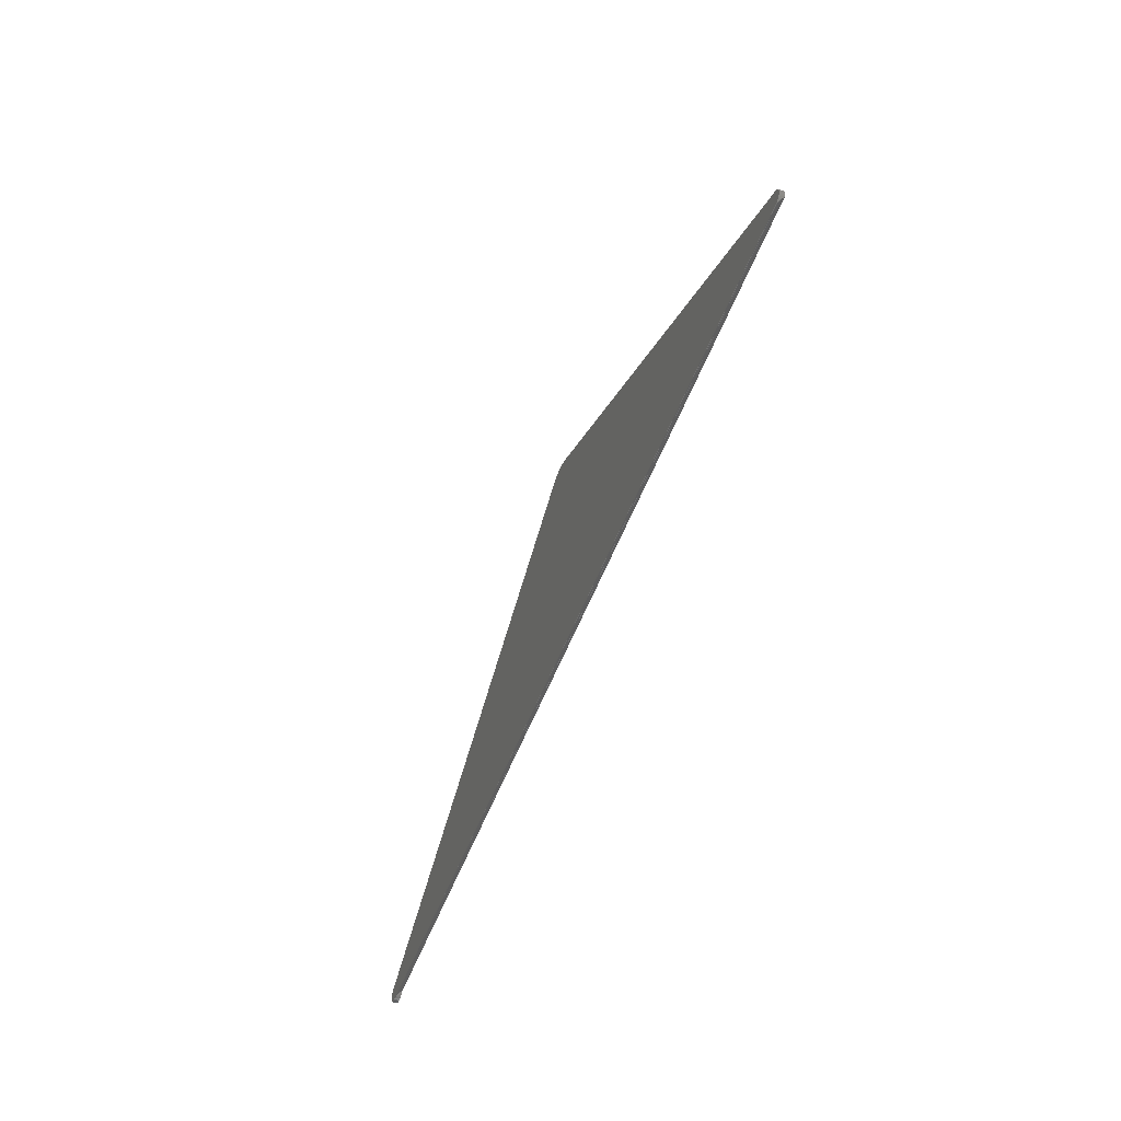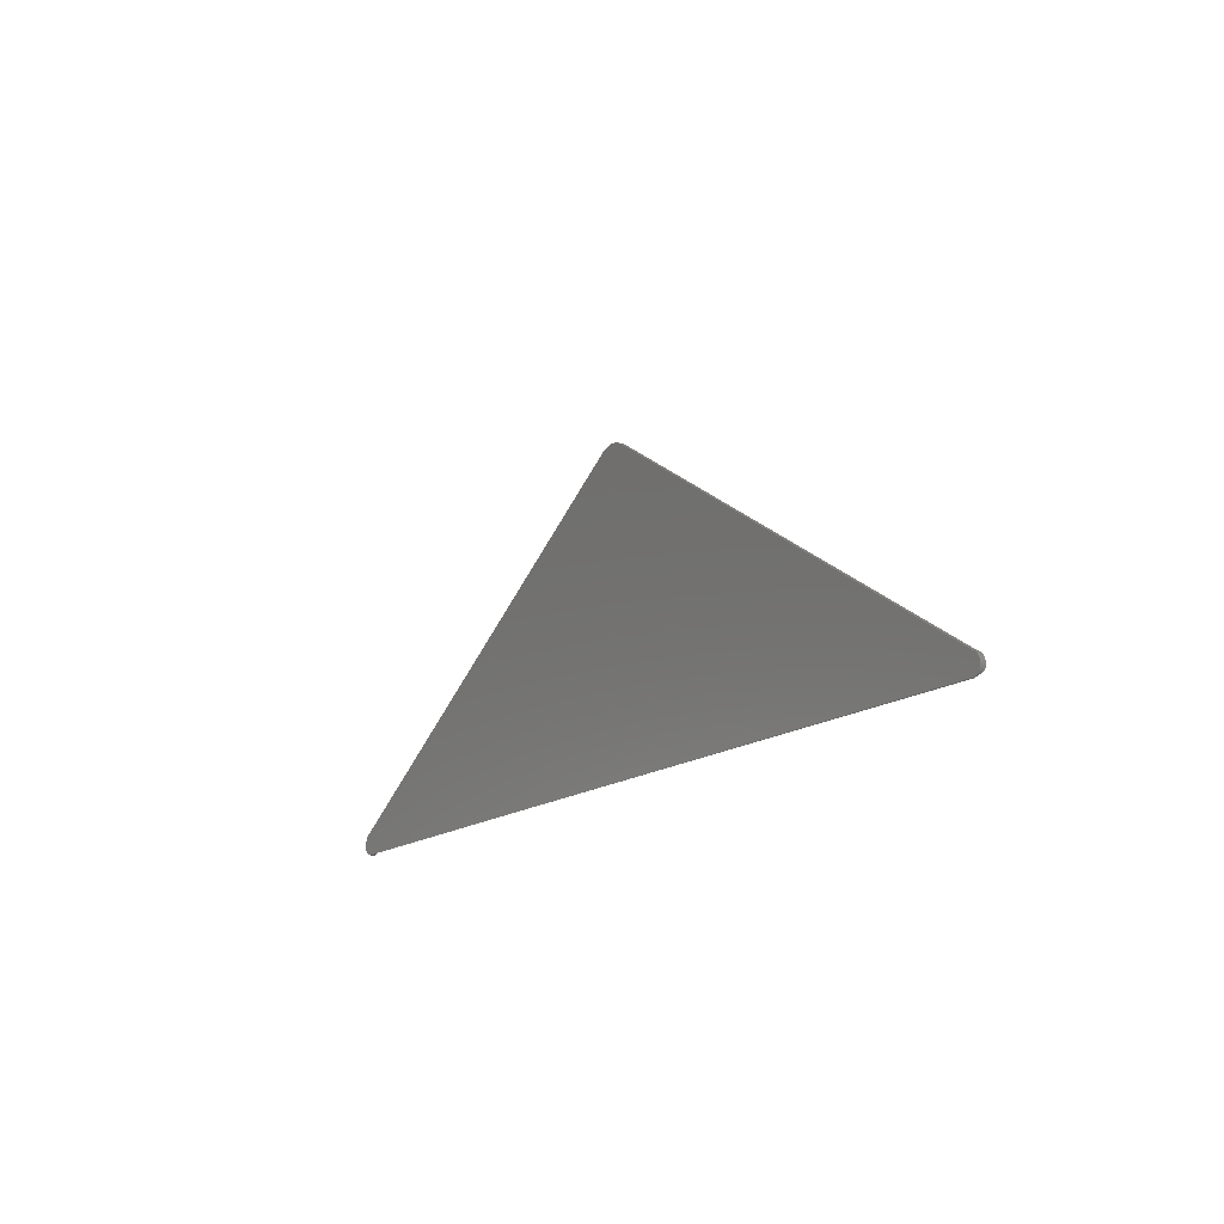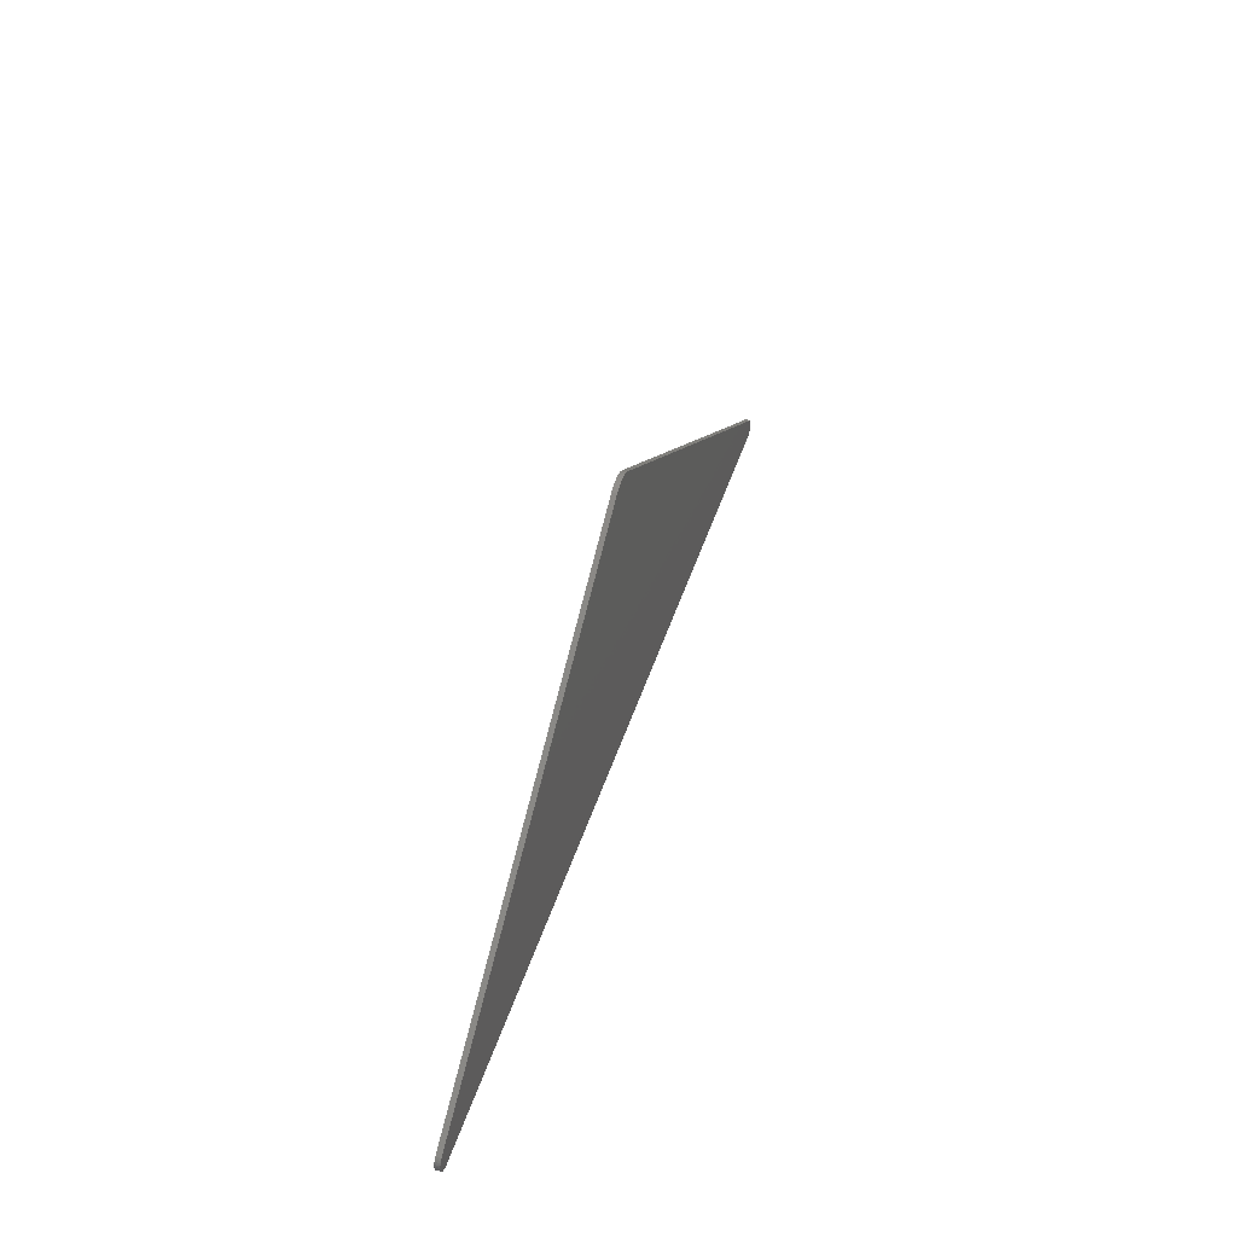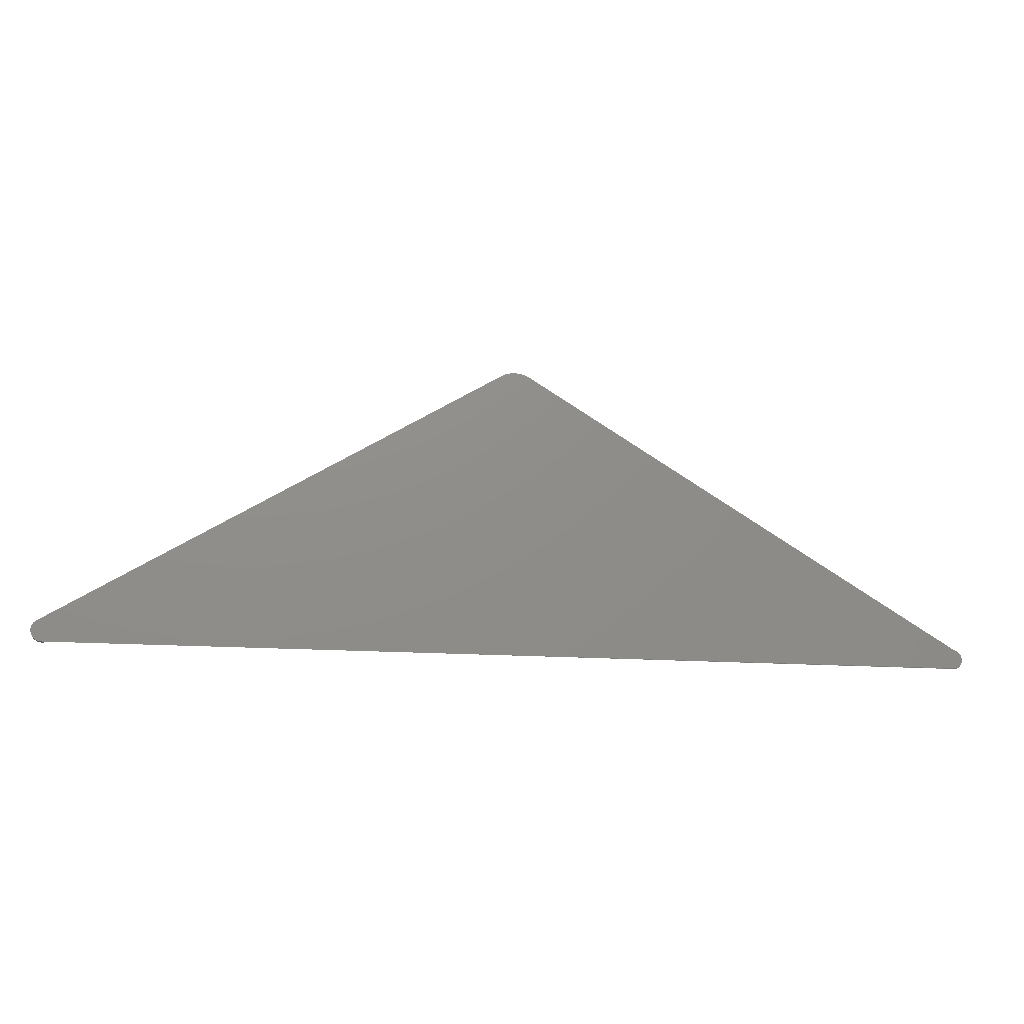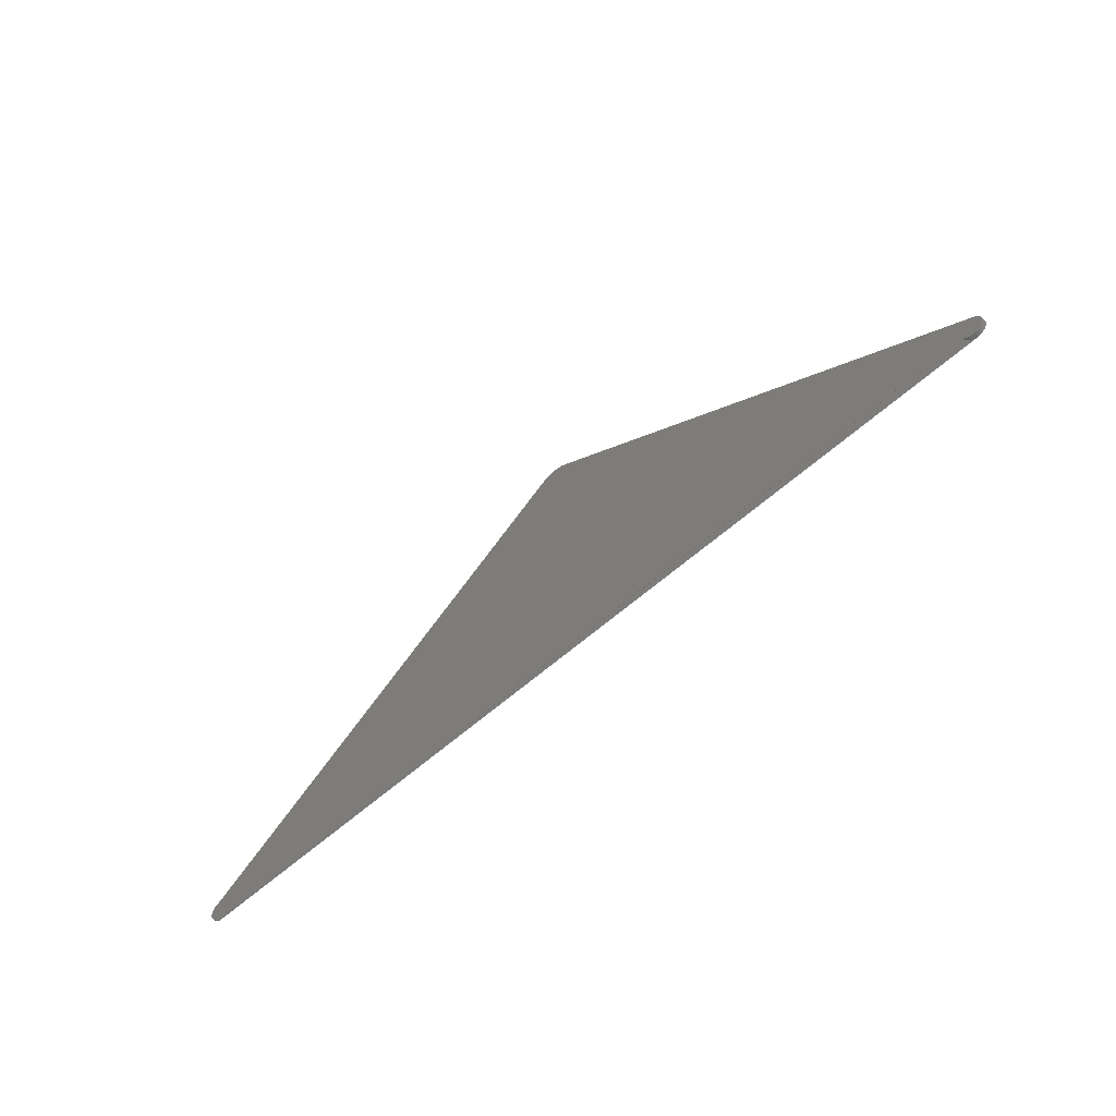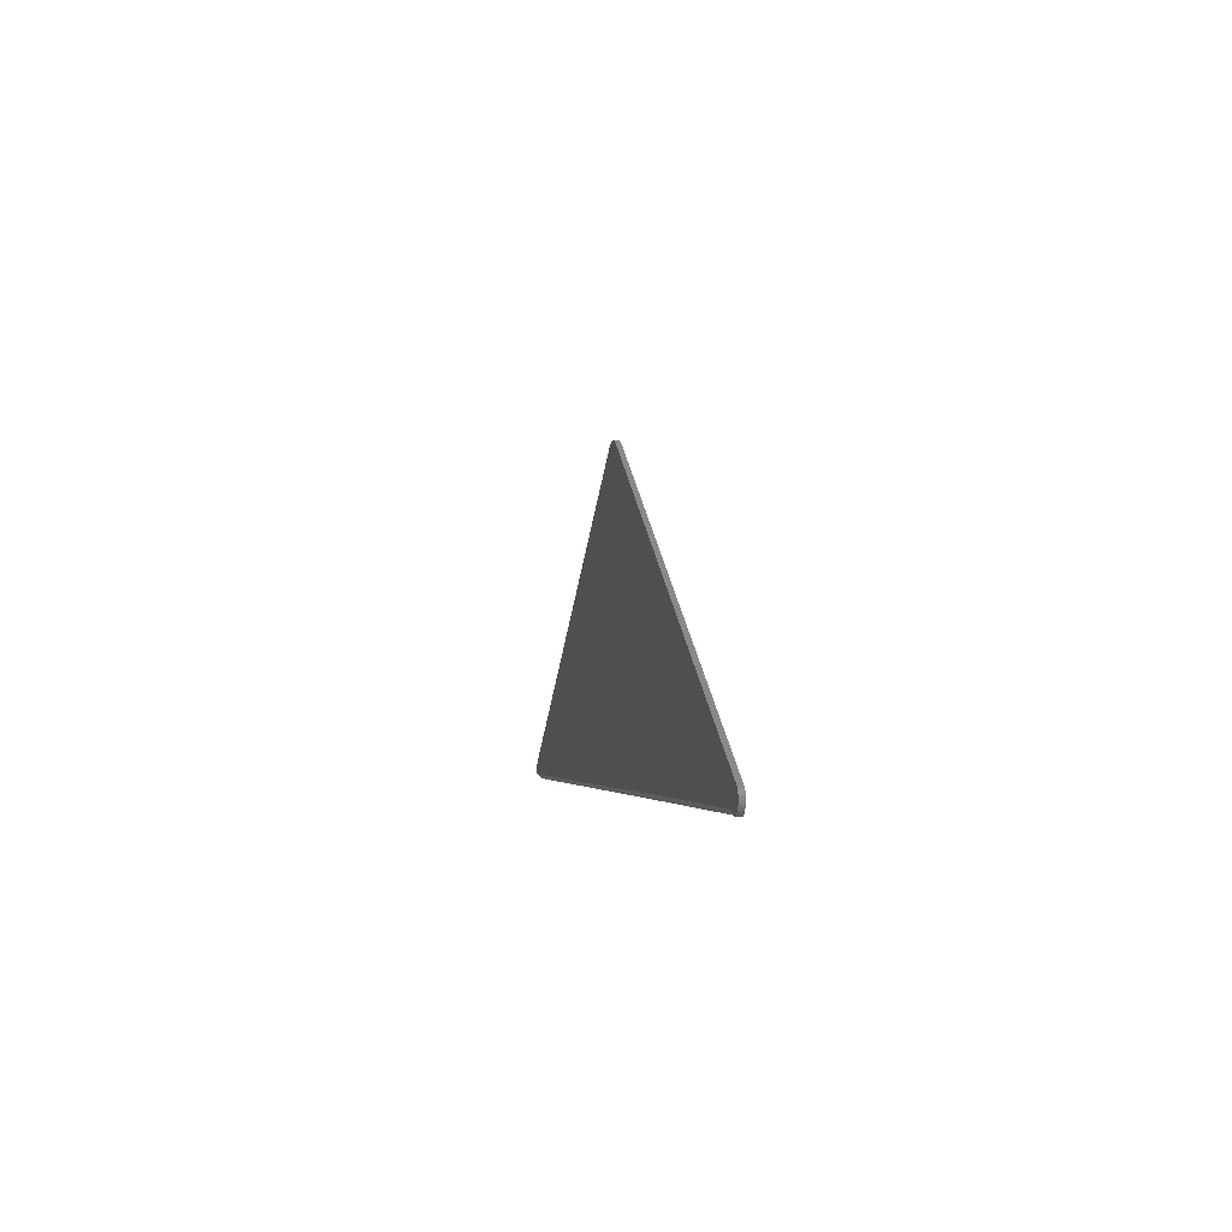
<metadata>
{"format":"stl","ext":"stl","renderer":"f3d","projection":"perspective","resolution":1024,"background":"white","views":[{"elev":-54.8,"azim":69.2,"up":"+Y"},{"elev":-14.8,"azim":58.3,"up":"+Y"},{"elev":42.6,"azim":-73.4,"up":"+Y"},{"elev":-16.4,"azim":-8.3,"up":"+Y"},{"elev":-54.6,"azim":-135.6,"up":"+Y"},{"elev":-2.6,"azim":-99.9,"up":"+Y"}]}
</metadata>
<code>
# stl→obj: 85 verts, 166 faces
v 0.7343 0.007648 0.007812
v -0.7245 0.008147 0.007314
v -0.7227 0.008836 0.006624
v -0.7209 0.00971 0.00575
v -0.7185 0.01135 0.004107
v -0.7168 0.01296 0.002503
v -0.7148 0.01546 0
v 0.7442 0.01546 0
v 0.7423 0.01276 0.002704
v 0.7408 0.01115 0.004306
v 0.7386 0.009516 0.005944
v 0.737 0.008653 0.006807
v 0.7371 0.008722 0.007812
v 0.7357 0.008098 0.007363
v -0.7166 0.01319 0
v -0.7187 0.01123 0
v -0.7211 0.009629 0
v -0.7237 0.008425 0
v -0.7422 0.03906 0.007812
v -0.7422 0.03906 0
v -0.7445 0.03658 0.007812
v -0.7445 0.03658 0
v -0.7463 0.03371 0.007812
v -0.7463 0.03371 0
v -0.7475 0.03056 0.007812
v -0.7475 0.03056 0
v -0.7481 0.02724 0.007812
v -0.7481 0.02724 0
v -0.7481 0.02385 0.007812
v -0.7481 0.02385 0
v -0.7475 0.02053 0.007812
v -0.7475 0.02053 0
v -0.7463 0.01738 0.007812
v -0.7463 0.01738 0
v -0.7445 0.01451 0.007812
v -0.7445 0.01451 0
v -0.7422 0.01202 0.007812
v -0.7422 0.01202 0
v -0.7395 0.009991 0.007812
v -0.7395 0.009991 0
v -0.7365 0.0085 0.007812
v -0.7365 0.0085 0
v -0.7332 0.007595 0.007812
v -0.7332 0.007595 0
v -0.7298 0.007308 0.007812
v -0.7298 0.007308 0
v -0.7265 0.007648 0.007812
v -0.7265 0.007648 0
v 0.737 0.03803 0
v 0.7343 0.03906 0
v -0.01224 0.4824 0
v -0.004298 0.4846 0
v 0.003906 0.4854 0
v 0.01211 0.4846 0
v 0.02005 0.4824 0
v 0.7396 0.03651 0
v 0.7418 0.03457 0
v 0.7436 0.03226 0
v 0.745 0.02967 0
v 0.7454 0.01815 0
v 0.7461 0.02101 0
v -0.01965 0.4789 0
v 0.02747 0.4789 0
v 0.7462 0.02395 0
v 0.7459 0.02686 0
v 0.7371 0.03799 0.007812
v 0.7343 0.03906 0.007812
v 0.7419 0.01233 0.007812
v 0.7397 0.0103 0.007812
v 0.7397 0.03641 0.007812
v 0.7419 0.03438 0.007812
v 0.7438 0.03198 0.007812
v 0.7451 0.02927 0.007812
v 0.746 0.02637 0.007812
v 0.7462 0.02336 0.007812
v 0.746 0.02034 0.007812
v 0.7451 0.01744 0.007812
v 0.7438 0.01473 0.007812
v 0.003906 0.4854 0.007812
v -0.004298 0.4846 0.007812
v -0.01224 0.4824 0.007812
v 0.01211 0.4846 0.007812
v 0.02005 0.4824 0.007812
v -0.01965 0.4789 0.007812
v 0.02747 0.4789 0.007812
f 1 2 3
f 1 3 4
f 1 4 5
f 1 5 6
f 1 6 7
f 7 8 9
f 7 9 10
f 7 10 11
f 7 11 12
f 7 12 13
f 7 13 14
f 7 14 1
f 7 6 15
f 15 6 5
f 15 5 16
f 16 5 4
f 16 4 17
f 17 4 3
f 17 3 18
f 19 20 21
f 21 20 22
f 21 22 23
f 23 22 24
f 23 24 25
f 25 24 26
f 25 26 27
f 27 26 28
f 27 28 29
f 29 28 30
f 29 30 31
f 31 30 32
f 31 32 33
f 33 32 34
f 33 34 35
f 35 34 36
f 35 36 37
f 37 36 38
f 37 38 39
f 39 38 40
f 39 40 41
f 41 40 42
f 41 42 43
f 43 42 44
f 43 44 45
f 45 44 46
f 45 46 47
f 47 46 48
f 47 48 2
f 2 48 18
f 2 18 3
f 49 22 50
f 22 20 50
f 51 52 53
f 51 53 54
f 55 51 54
f 56 22 49
f 24 22 56
f 57 24 56
f 24 57 58
f 58 26 24
f 59 26 58
f 60 34 61
f 36 34 60
f 15 38 36
f 16 38 15
f 40 38 16
f 17 40 16
f 17 42 40
f 44 42 17
f 18 44 17
f 18 46 44
f 46 18 48
f 7 15 36
f 7 36 60
f 7 60 8
f 62 51 55
f 62 55 63
f 62 63 50
f 62 50 20
f 34 32 61
f 61 32 30
f 61 30 64
f 64 30 28
f 64 28 65
f 65 28 26
f 65 26 59
f 50 66 49
f 50 67 66
f 8 68 9
f 10 9 68
f 68 69 10
f 11 10 69
f 69 13 11
f 11 13 12
f 49 66 56
f 56 66 70
f 56 70 57
f 57 70 71
f 57 71 58
f 58 71 72
f 58 72 59
f 59 72 73
f 59 73 65
f 65 73 74
f 65 74 64
f 64 74 75
f 64 75 61
f 61 75 76
f 61 76 60
f 60 76 77
f 60 77 8
f 8 77 78
f 8 78 68
f 14 2 1
f 2 14 47
f 47 14 13
f 67 21 66
f 67 19 21
f 79 80 81
f 82 79 81
f 82 81 83
f 66 21 70
f 70 21 23
f 70 23 71
f 72 71 23
f 23 25 72
f 72 25 73
f 73 25 27
f 73 27 74
f 76 33 77
f 77 33 35
f 77 35 78
f 78 35 37
f 78 37 68
f 68 37 39
f 68 39 69
f 69 39 41
f 84 19 67
f 84 67 85
f 84 85 83
f 84 83 81
f 13 69 41
f 13 41 43
f 13 43 45
f 13 45 47
f 74 27 75
f 75 27 29
f 75 29 76
f 76 29 31
f 76 31 33
f 84 62 19
f 19 62 20
f 62 84 51
f 51 84 81
f 51 81 52
f 52 81 80
f 52 80 53
f 53 80 79
f 53 79 54
f 54 79 82
f 54 82 55
f 55 82 83
f 55 83 63
f 63 83 85
f 67 50 85
f 85 50 63

</code>
